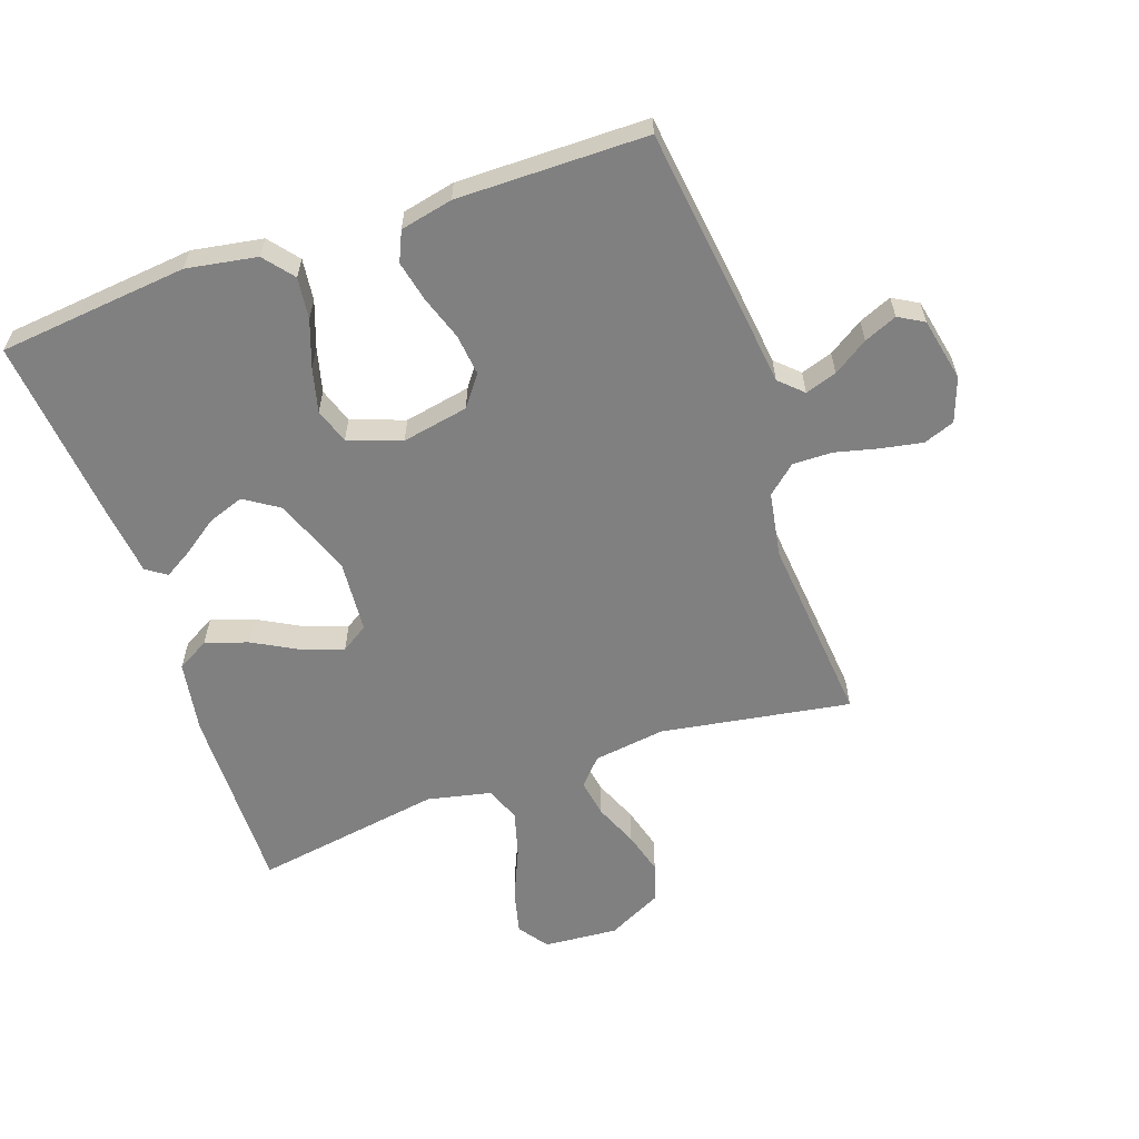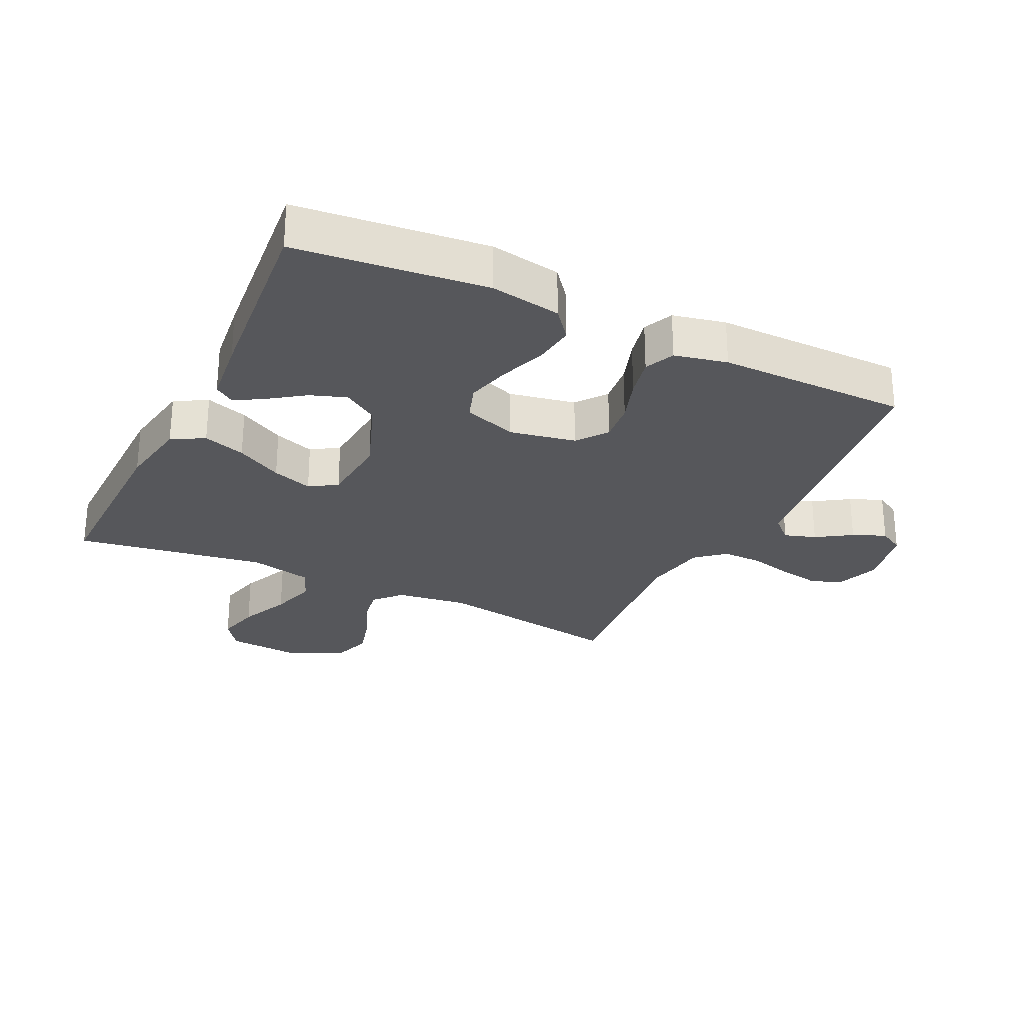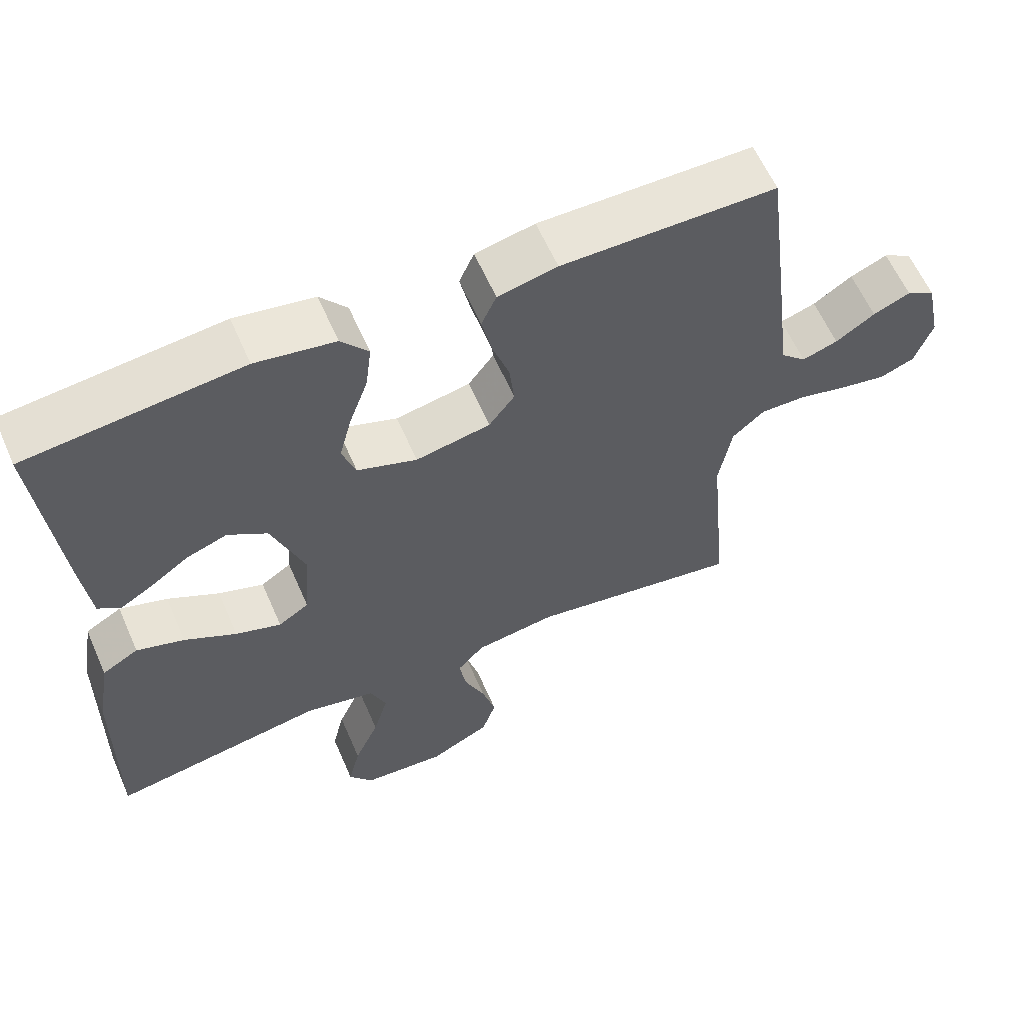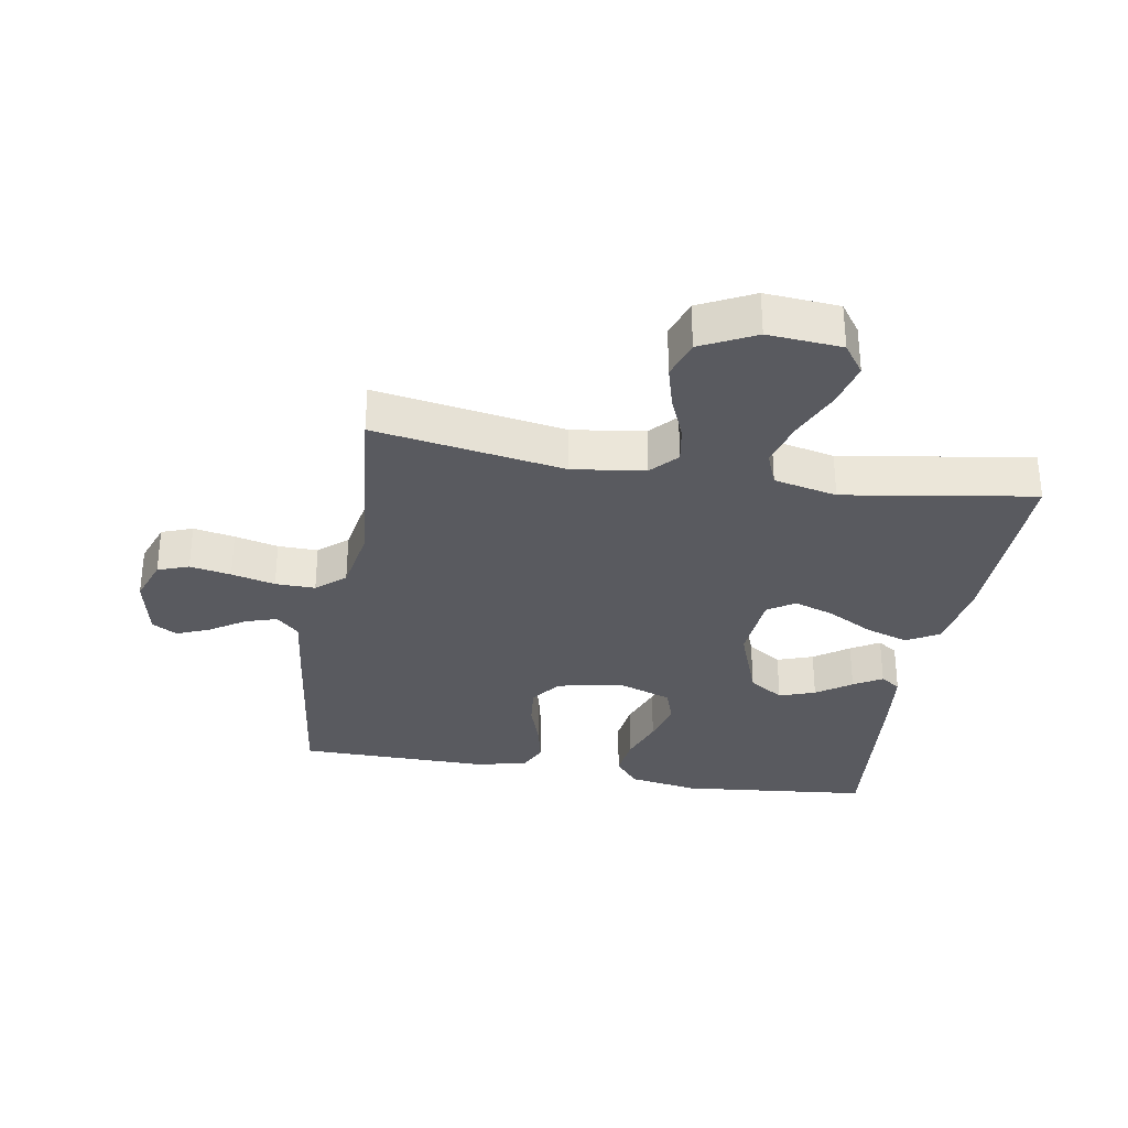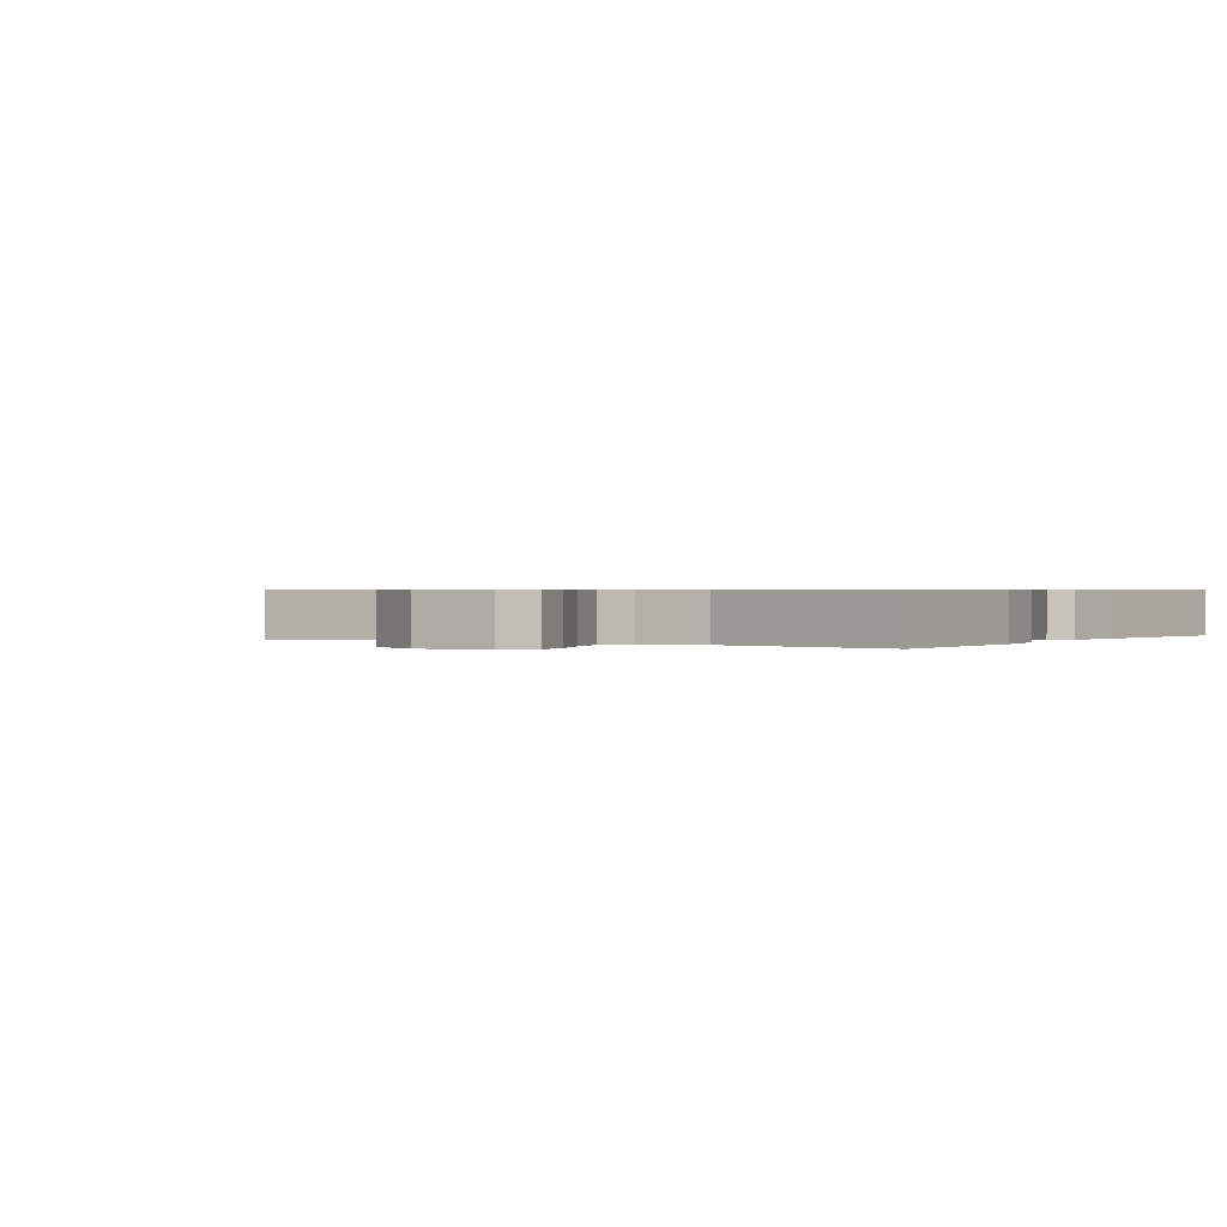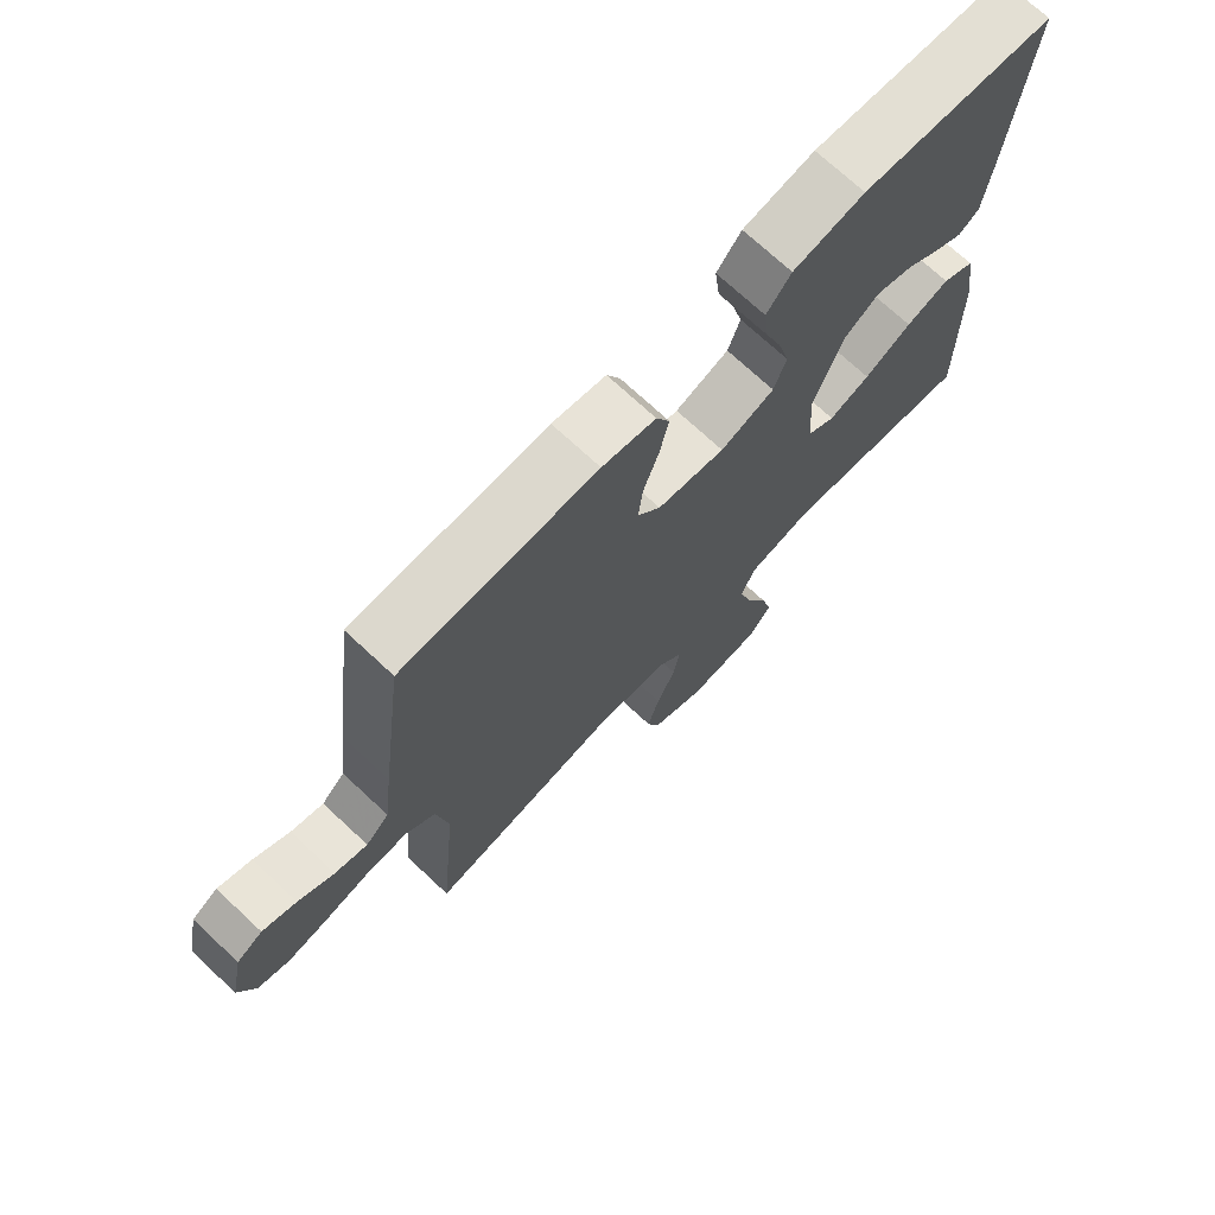
<metadata>
{"format":"obj","ext":"obj","renderer":"f3d","projection":"perspective","resolution":1024,"background":"white","views":[{"elev":-60.2,"azim":19.2,"up":"+Y"},{"elev":-27.1,"azim":-25.8,"up":"+Y"},{"elev":60.8,"azim":-23.6,"up":"+Z"},{"elev":-31.9,"azim":170.2,"up":"+Y"},{"elev":0.6,"azim":-146.6,"up":"+Y"},{"elev":72.1,"azim":133.0,"up":"+Z"}]}
</metadata>
<code>
v -0.5 0.07 -0.5
v -0.495 0.07 -0.2
v -0.476 0.07 -0.086
v -0.425 0.07 -0.057
v -0.358 0.07 -0.079
v -0.285 0.07 -0.119
v -0.221 0.07 -0.141
v -0.178 0.07 -0.113
v -0.169 0.07 0
v -0.215 0.07 0.124
v -0.27 0.07 0.16
v -0.327 0.07 0.14
v -0.382 0.07 0.101
v -0.427 0.07 0.074
v -0.459 0.07 0.096
v -0.471 0.07 0.2
v -0.5 0.07 0.5
v -0.2 0.07 0.531
v -0.089 0.07 0.512
v -0.051 0.07 0.465
v -0.059 0.07 0.399
v -0.085 0.07 0.326
v -0.103 0.07 0.256
v -0.084 0.07 0.2
v 0 0.07 0.17
v 0.105 0.07 0.19
v 0.141 0.07 0.238
v 0.134 0.07 0.302
v 0.11 0.07 0.373
v 0.096 0.07 0.437
v 0.117 0.07 0.484
v 0.2 0.07 0.502
v 0.5 0.07 0.5
v 0.538 0.07 0.2
v 0.552 0.07 0.083
v 0.588 0.07 0.049
v 0.638 0.07 0.065
v 0.693 0.07 0.101
v 0.745 0.07 0.123
v 0.785 0.07 0.1
v 0.806 0.07 0
v 0.781 0.07 -0.07
v 0.732 0.07 -0.088
v 0.667 0.07 -0.076
v 0.598 0.07 -0.059
v 0.535 0.07 -0.058
v 0.49 0.07 -0.097
v 0.472 0.07 -0.2
v 0.5 0.07 -0.5
v 0.2 0.07 -0.451
v 0.086 0.07 -0.467
v 0.048 0.07 -0.509
v 0.058 0.07 -0.568
v 0.087 0.07 -0.637
v 0.106 0.07 -0.705
v 0.086 0.07 -0.766
v 0 0.07 -0.809
v -0.117 0.07 -0.8
v -0.151 0.07 -0.753
v -0.134 0.07 -0.683
v -0.099 0.07 -0.603
v -0.078 0.07 -0.529
v -0.1 0.07 -0.474
v -0.2 0.07 -0.452
v -0.5 0 -0.5
v -0.495 0 -0.2
v -0.476 0 -0.086
v -0.425 0 -0.057
v -0.358 0 -0.079
v -0.285 0 -0.119
v -0.221 0 -0.141
v -0.178 0 -0.113
v -0.169 0 0
v -0.215 0 0.124
v -0.27 0 0.16
v -0.327 0 0.14
v -0.382 0 0.101
v -0.427 0 0.074
v -0.459 0 0.096
v -0.471 0 0.2
v -0.5 0 0.5
v -0.2 0 0.531
v -0.089 0 0.512
v -0.051 0 0.465
v -0.059 0 0.399
v -0.085 0 0.326
v -0.103 0 0.256
v -0.084 0 0.2
v 0 0 0.17
v 0.105 0 0.19
v 0.141 0 0.238
v 0.134 0 0.302
v 0.11 0 0.373
v 0.096 0 0.437
v 0.117 0 0.484
v 0.2 0 0.502
v 0.5 0 0.5
v 0.538 0 0.2
v 0.552 0 0.083
v 0.588 0 0.049
v 0.638 0 0.065
v 0.693 0 0.101
v 0.745 0 0.123
v 0.785 0 0.1
v 0.806 0 0
v 0.781 0 -0.07
v 0.732 0 -0.088
v 0.667 0 -0.076
v 0.598 0 -0.059
v 0.535 0 -0.058
v 0.49 0 -0.097
v 0.472 0 -0.2
v 0.5 0 -0.5
v 0.2 0 -0.451
v 0.086 0 -0.467
v 0.048 0 -0.509
v 0.058 0 -0.568
v 0.087 0 -0.637
v 0.106 0 -0.705
v 0.086 0 -0.766
v 0 0 -0.809
v -0.117 0 -0.8
v -0.151 0 -0.753
v -0.134 0 -0.683
v -0.099 0 -0.603
v -0.078 0 -0.529
v -0.1 0 -0.474
v -0.2 0 -0.452
f 59 60 61
f 58 59 61
f 57 58 61
f 56 57 61
f 55 56 61
f 54 55 61
f 53 54 61
f 52 53 61 62
f 51 52 62 63
f 48 49 50
f 51 63 64
f 50 51 64
f 48 50 64
f 47 48 64
f 43 44 45
f 42 43 45
f 41 42 45
f 40 41 45
f 39 40 45
f 38 39 45
f 37 38 45
f 36 37 45 46
f 47 64 1
f 46 47 1
f 36 46 1
f 35 36 1
f 33 34 35
f 32 33 35
f 31 32 35
f 30 31 35
f 29 30 35
f 28 29 35
f 20 21 22
f 19 20 22
f 18 19 22
f 17 18 22
f 16 17 22
f 15 16 22
f 14 15 22
f 13 14 22
f 12 13 22
f 11 12 22 23
f 10 11 23 24
f 4 5 6
f 3 4 6
f 2 3 6
f 1 2 6
f 1 6 7
f 35 1 7 8
f 27 28 35
f 26 27 35
f 35 8 9
f 26 35 9
f 25 26 9
f 9 10 24 25
f 125 124 123
f 125 123 122
f 125 122 121
f 125 121 120
f 125 120 119
f 125 119 118
f 125 118 117
f 126 125 117 116
f 127 126 116 115
f 114 113 112
f 128 127 115
f 128 115 114
f 128 114 112
f 128 112 111
f 109 108 107
f 109 107 106
f 109 106 105
f 109 105 104
f 109 104 103
f 109 103 102
f 109 102 101
f 110 109 101 100
f 65 128 111
f 65 111 110
f 65 110 100
f 65 100 99
f 99 98 97
f 99 97 96
f 99 96 95
f 99 95 94
f 99 94 93
f 99 93 92
f 86 85 84
f 86 84 83
f 86 83 82
f 86 82 81
f 86 81 80
f 86 80 79
f 86 79 78
f 86 78 77
f 86 77 76
f 87 86 76 75
f 88 87 75 74
f 70 69 68
f 70 68 67
f 70 67 66
f 70 66 65
f 71 70 65
f 72 71 65 99
f 99 92 91
f 99 91 90
f 73 72 99
f 73 99 90
f 73 90 89
f 89 88 74 73
f 1 65 66 2
f 2 66 67 3
f 3 67 68 4
f 4 68 69 5
f 5 69 70 6
f 6 70 71 7
f 7 71 72 8
f 8 72 73 9
f 9 73 74 10
f 10 74 75 11
f 11 75 76 12
f 12 76 77 13
f 13 77 78 14
f 14 78 79 15
f 15 79 80 16
f 16 80 81 17
f 17 81 82 18
f 18 82 83 19
f 19 83 84 20
f 20 84 85 21
f 21 85 86 22
f 22 86 87 23
f 23 87 88 24
f 24 88 89 25
f 25 89 90 26
f 26 90 91 27
f 27 91 92 28
f 28 92 93 29
f 29 93 94 30
f 30 94 95 31
f 31 95 96 32
f 32 96 97 33
f 33 97 98 34
f 34 98 99 35
f 35 99 100 36
f 36 100 101 37
f 37 101 102 38
f 38 102 103 39
f 39 103 104 40
f 40 104 105 41
f 41 105 106 42
f 42 106 107 43
f 43 107 108 44
f 44 108 109 45
f 45 109 110 46
f 46 110 111 47
f 47 111 112 48
f 48 112 113 49
f 49 113 114 50
f 50 114 115 51
f 51 115 116 52
f 52 116 117 53
f 53 117 118 54
f 54 118 119 55
f 55 119 120 56
f 56 120 121 57
f 57 121 122 58
f 58 122 123 59
f 59 123 124 60
f 60 124 125 61
f 61 125 126 62
f 62 126 127 63
f 63 127 128 64
f 64 128 65 1

</code>
